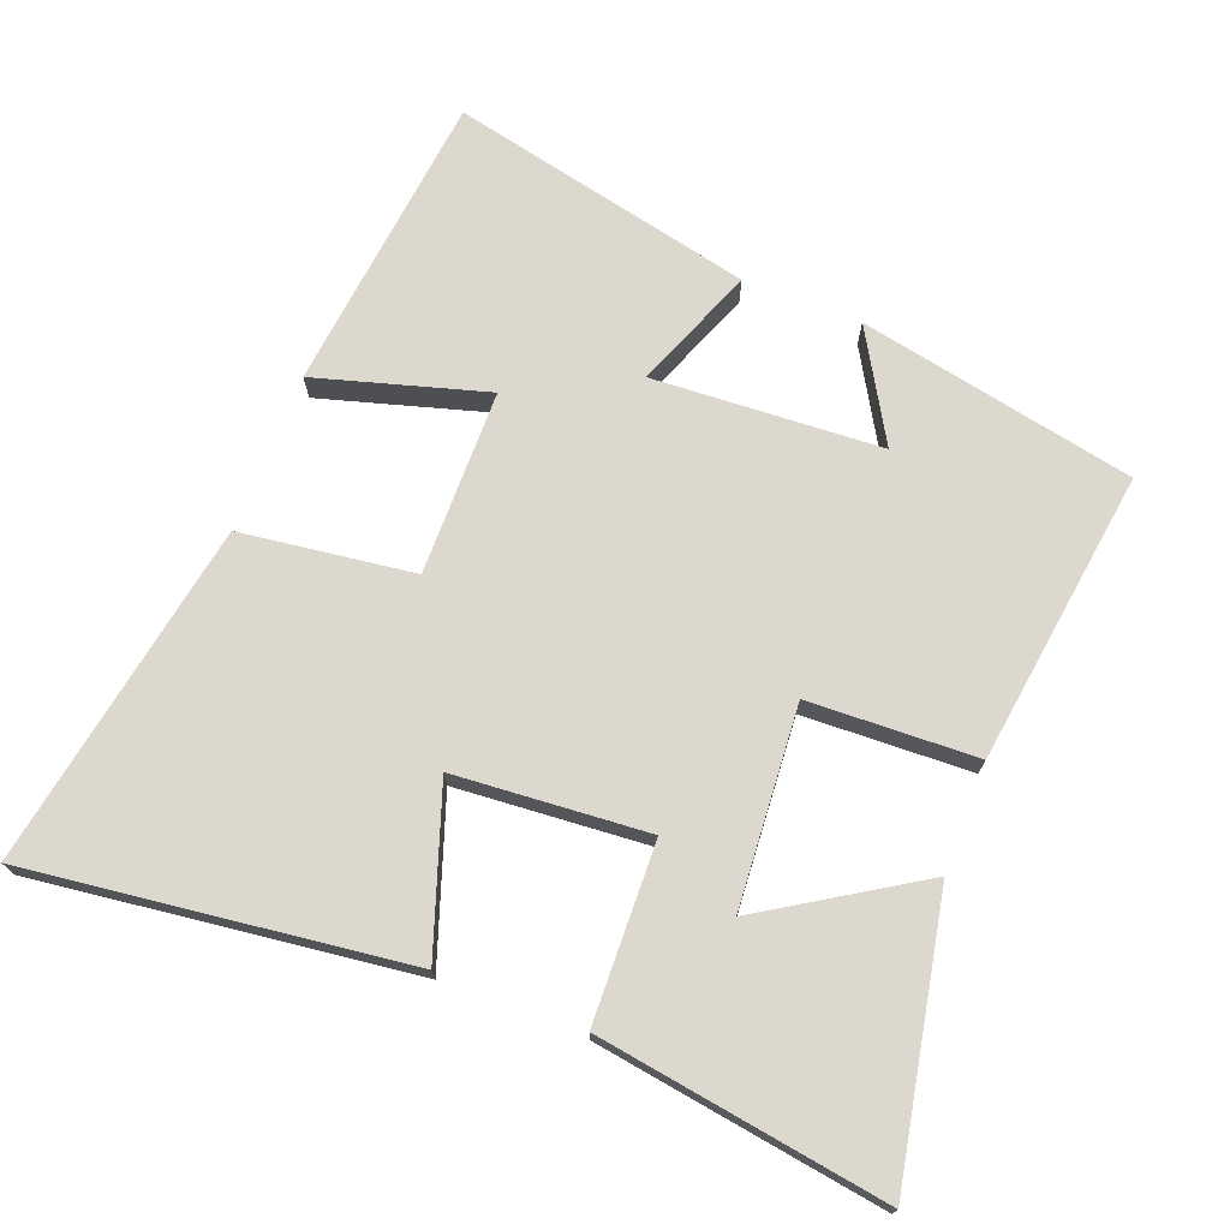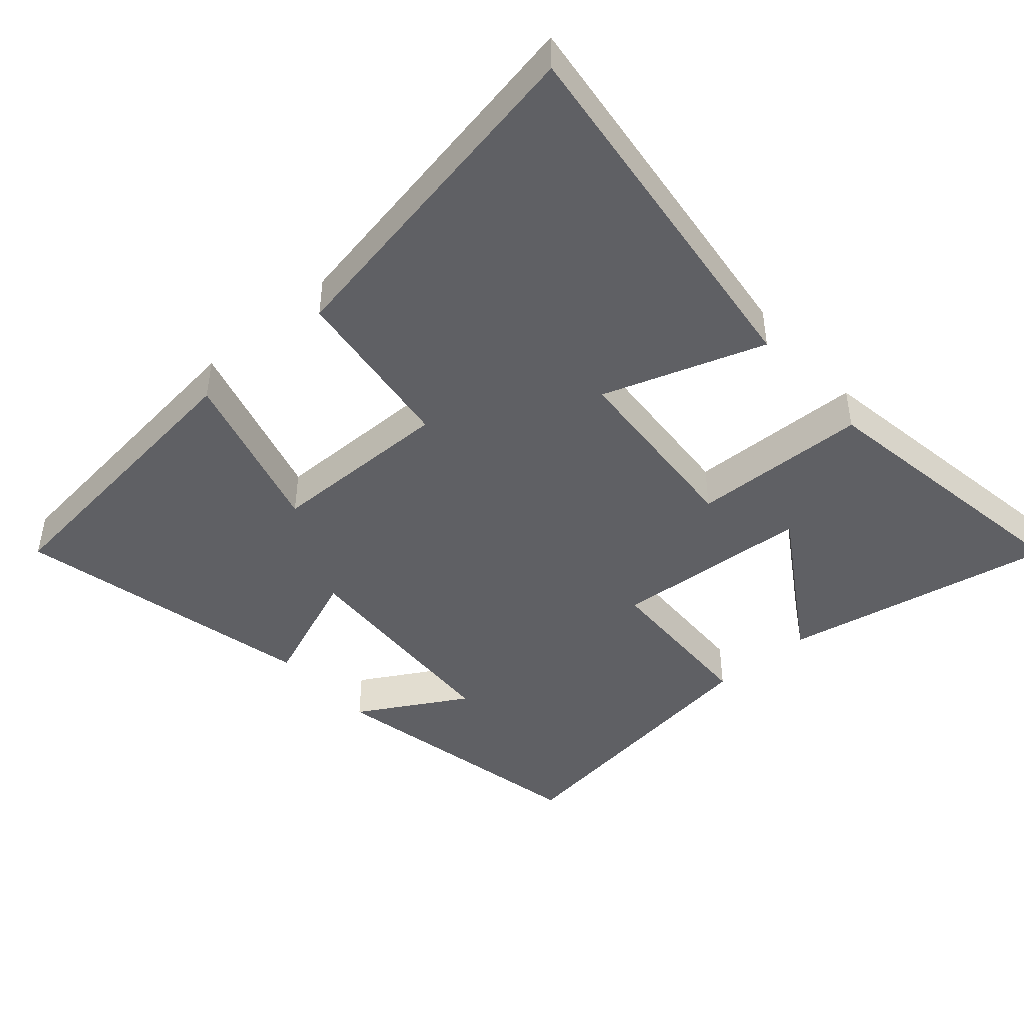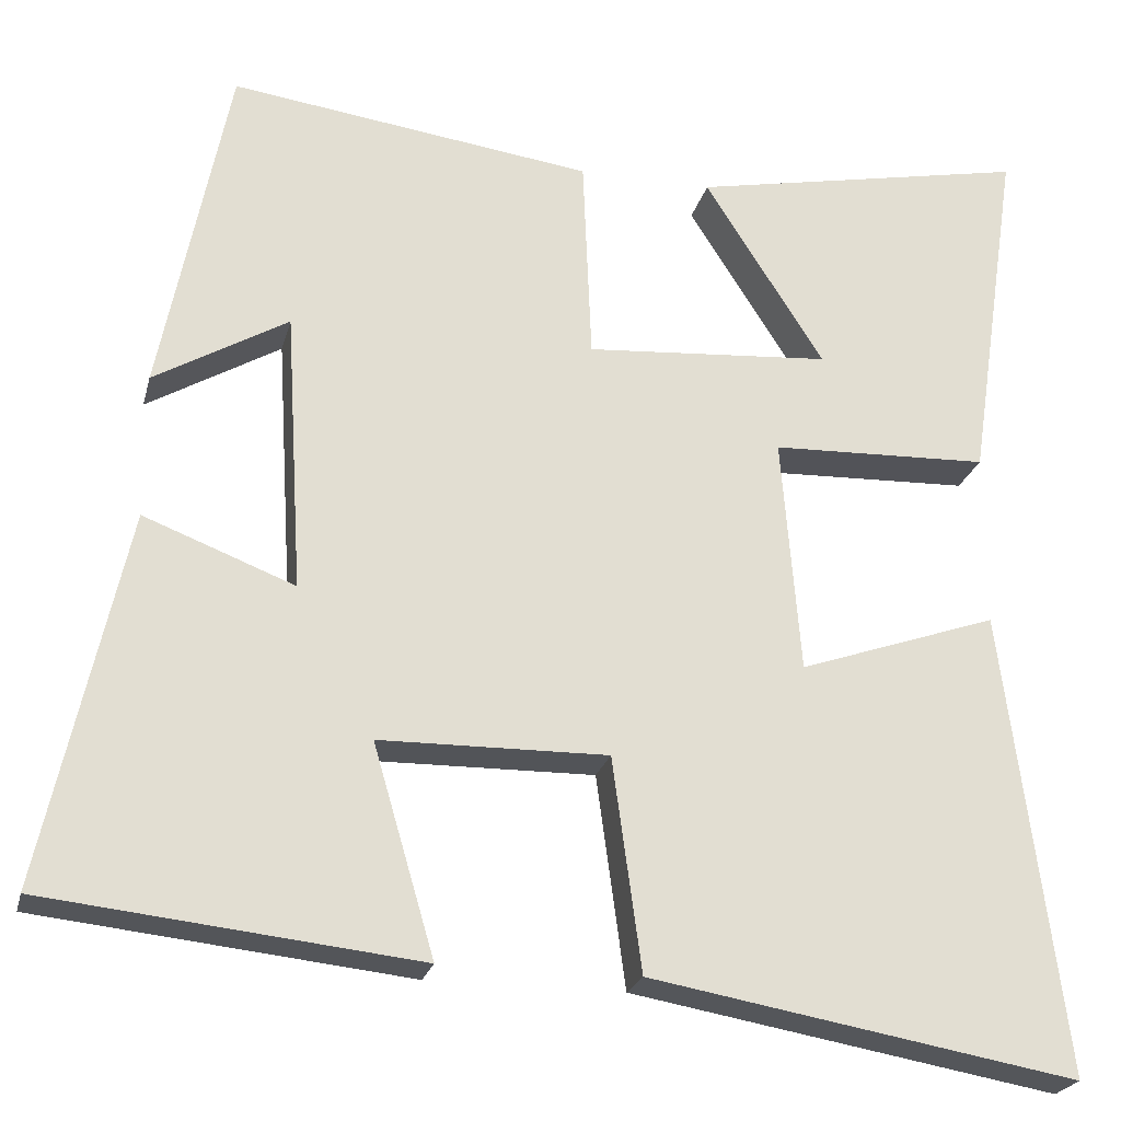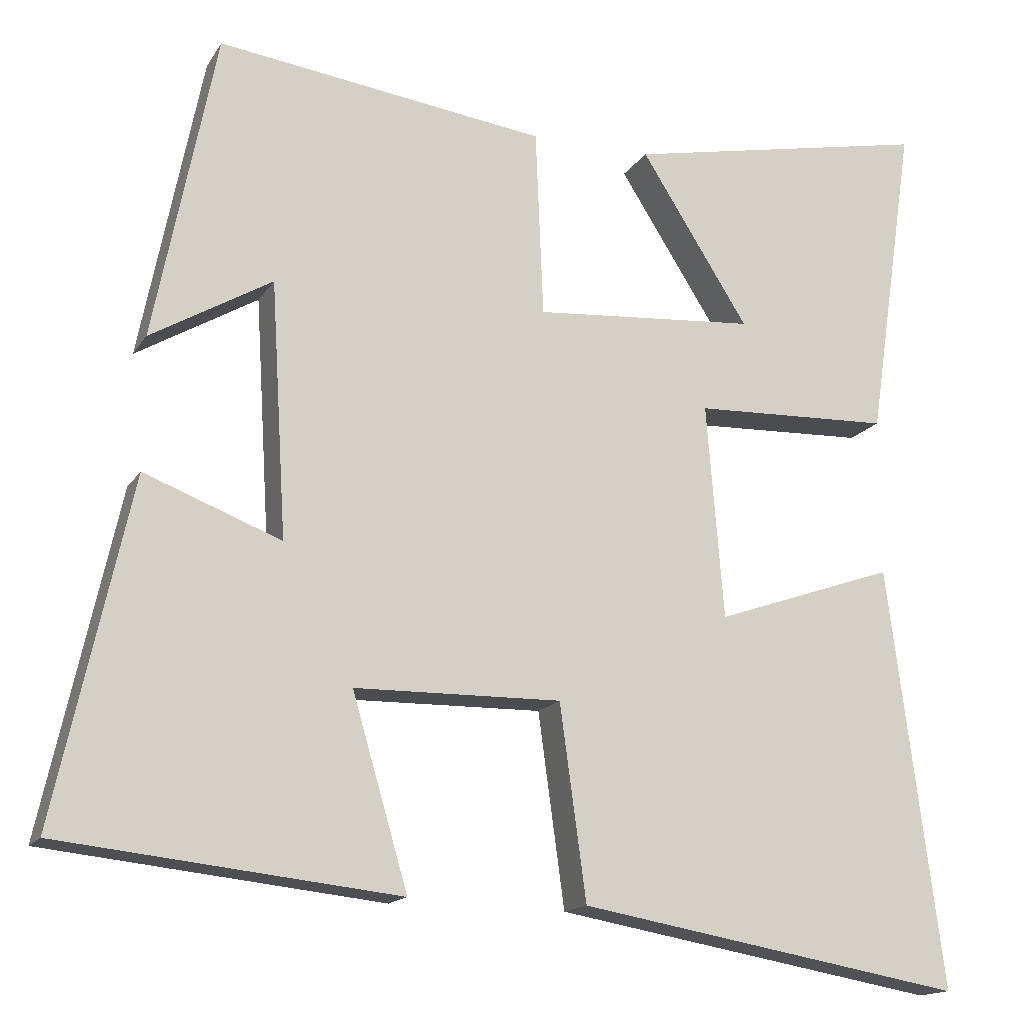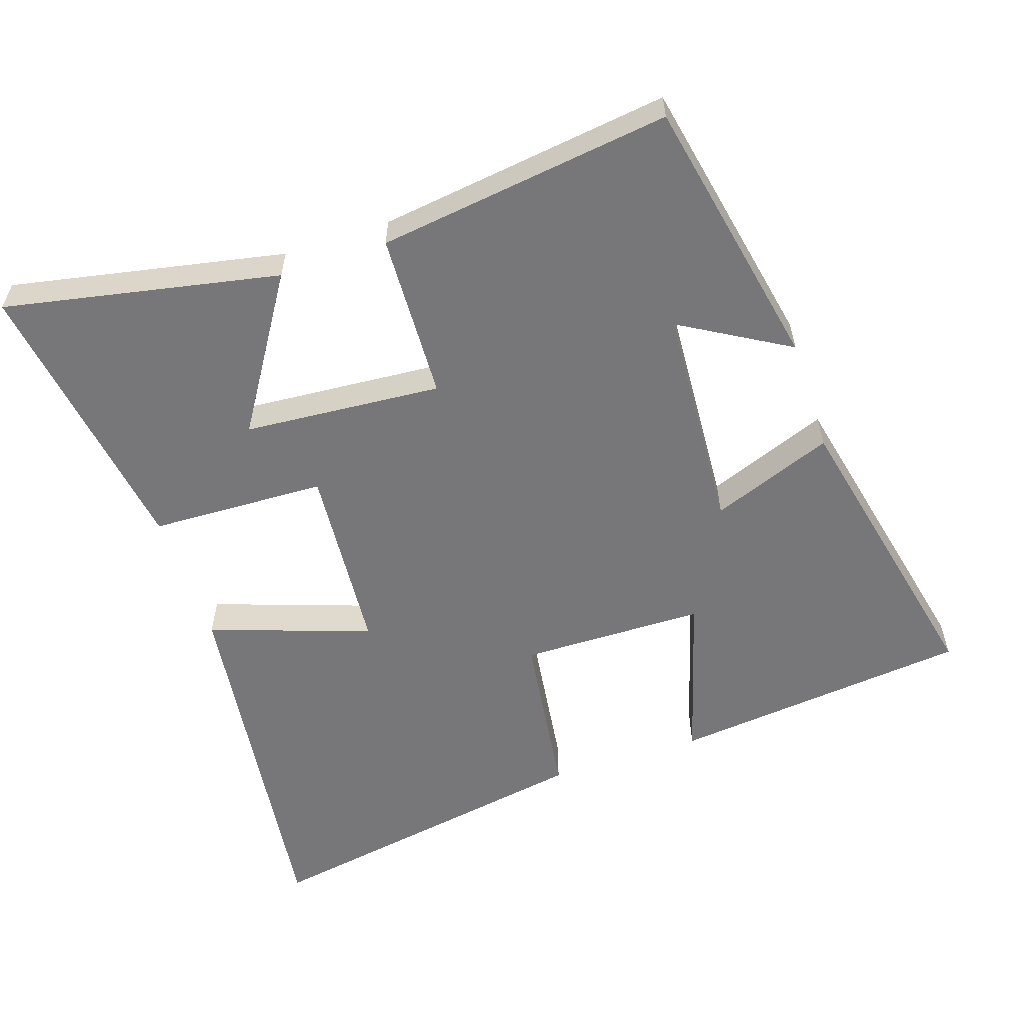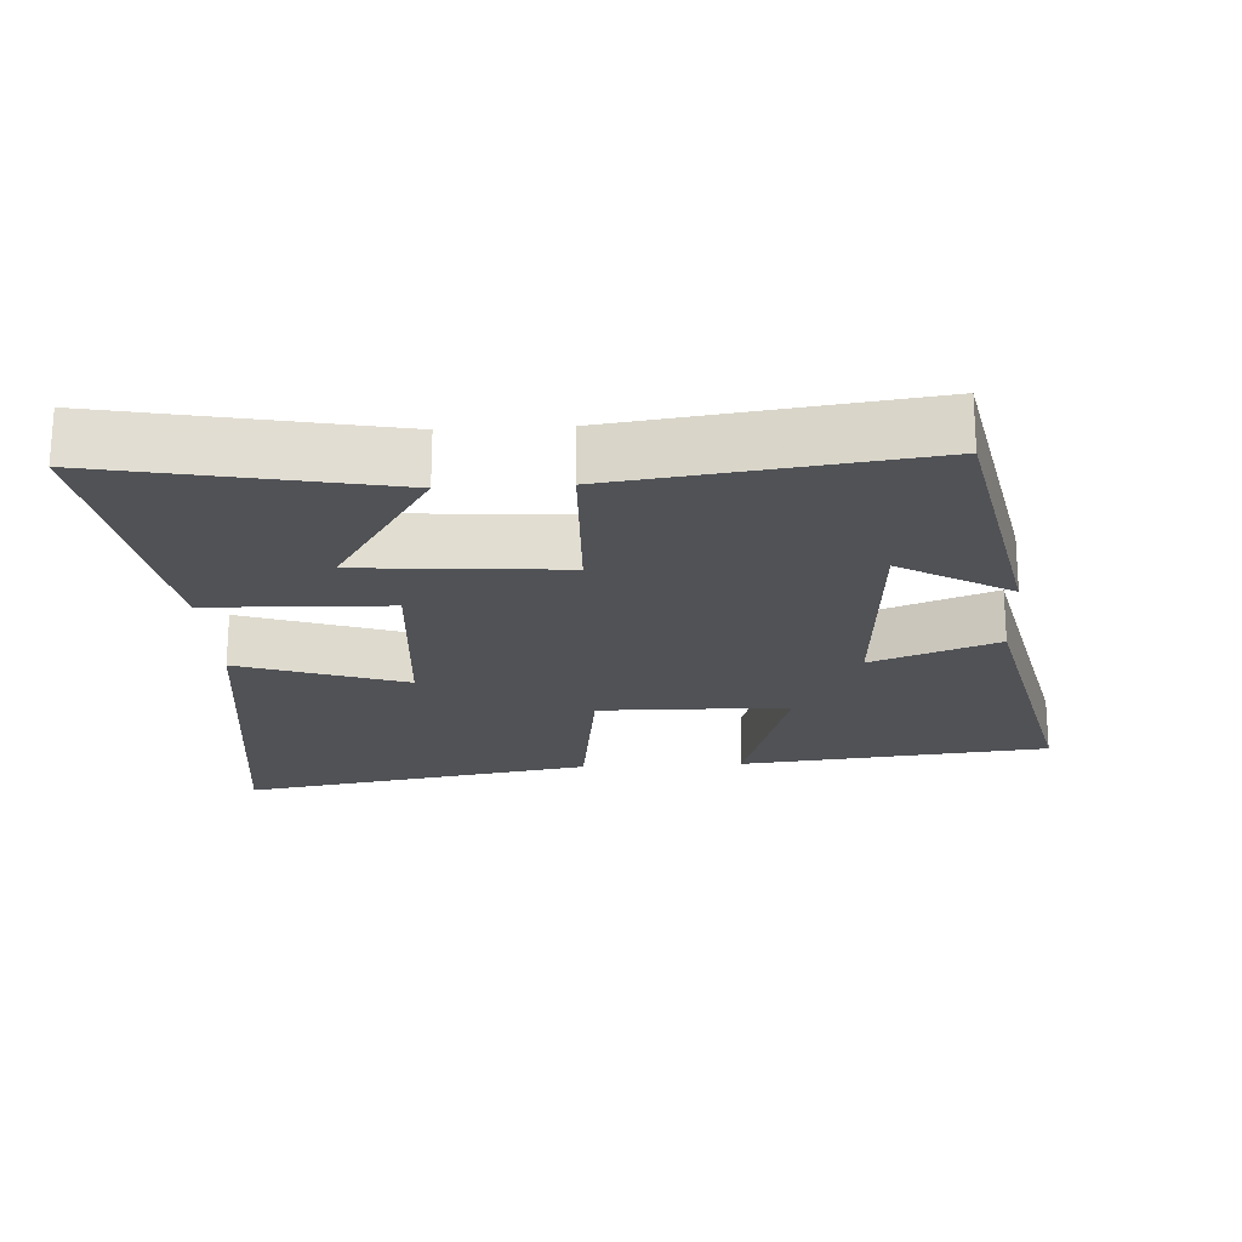
<metadata>
{"format":"obj","ext":"obj","renderer":"f3d","projection":"perspective","resolution":1024,"background":"white","views":[{"elev":72.1,"azim":-68.7,"up":"+Y"},{"elev":-44.7,"azim":-138.4,"up":"+Y"},{"elev":-23.3,"azim":166.4,"up":"+Z"},{"elev":-15.6,"azim":158.5,"up":"+Z"},{"elev":-57.2,"azim":18.4,"up":"+Y"},{"elev":-21.0,"azim":3.3,"up":"+Y"}]}
</metadata>
<code>
v 0.597 0.07 -0.453
v 0.16 0.07 -0.5
v 0.232 0.07 -0.254
v -0.036 0.07 -0.25
v -0.07 0.07 -0.5
v -0.57 0.07 -0.587
v -0.5 0.07 -0.043
v -0.266 0.07 -0.124
v -0.244 0.07 0.154
v -0.5 0.07 0.163
v -0.562 0.07 0.579
v -0.164 0.07 0.5
v -0.304 0.07 0.279
v -0.016 0.07 0.257
v -0.006 0.07 0.5
v 0.42 0.07 0.557
v 0.5 0.07 0.157
v 0.343 0.07 0.249
v 0.323 0.07 -0.081
v 0.5 0.07 -0.013
v 0.597 0 -0.453
v 0.16 0 -0.5
v 0.232 0 -0.254
v -0.036 0 -0.25
v -0.07 0 -0.5
v -0.57 0 -0.587
v -0.5 0 -0.043
v -0.266 0 -0.124
v -0.244 0 0.154
v -0.5 0 0.163
v -0.562 0 0.579
v -0.164 0 0.5
v -0.304 0 0.279
v -0.016 0 0.257
v -0.006 0 0.5
v 0.42 0 0.557
v 0.5 0 0.157
v 0.343 0 0.249
v 0.323 0 -0.081
v 0.5 0 -0.013
f 1 2 3
f 20 1 3
f 19 20 3
f 18 19 3 4
f 15 16 17 18
f 14 15 18 4
f 13 14 4
f 10 11 12 13
f 9 10 13
f 9 13 4
f 8 9 4 5
f 5 6 7 8
f 23 22 21
f 23 21 40
f 23 40 39
f 24 23 39 38
f 38 37 36 35
f 24 38 35 34
f 24 34 33
f 33 32 31 30
f 33 30 29
f 24 33 29
f 25 24 29 28
f 28 27 26 25
f 1 21 22 2
f 2 22 23 3
f 3 23 24 4
f 4 24 25 5
f 5 25 26 6
f 6 26 27 7
f 7 27 28 8
f 8 28 29 9
f 9 29 30 10
f 10 30 31 11
f 11 31 32 12
f 12 32 33 13
f 13 33 34 14
f 14 34 35 15
f 15 35 36 16
f 16 36 37 17
f 17 37 38 18
f 18 38 39 19
f 19 39 40 20
f 20 40 21 1

</code>
